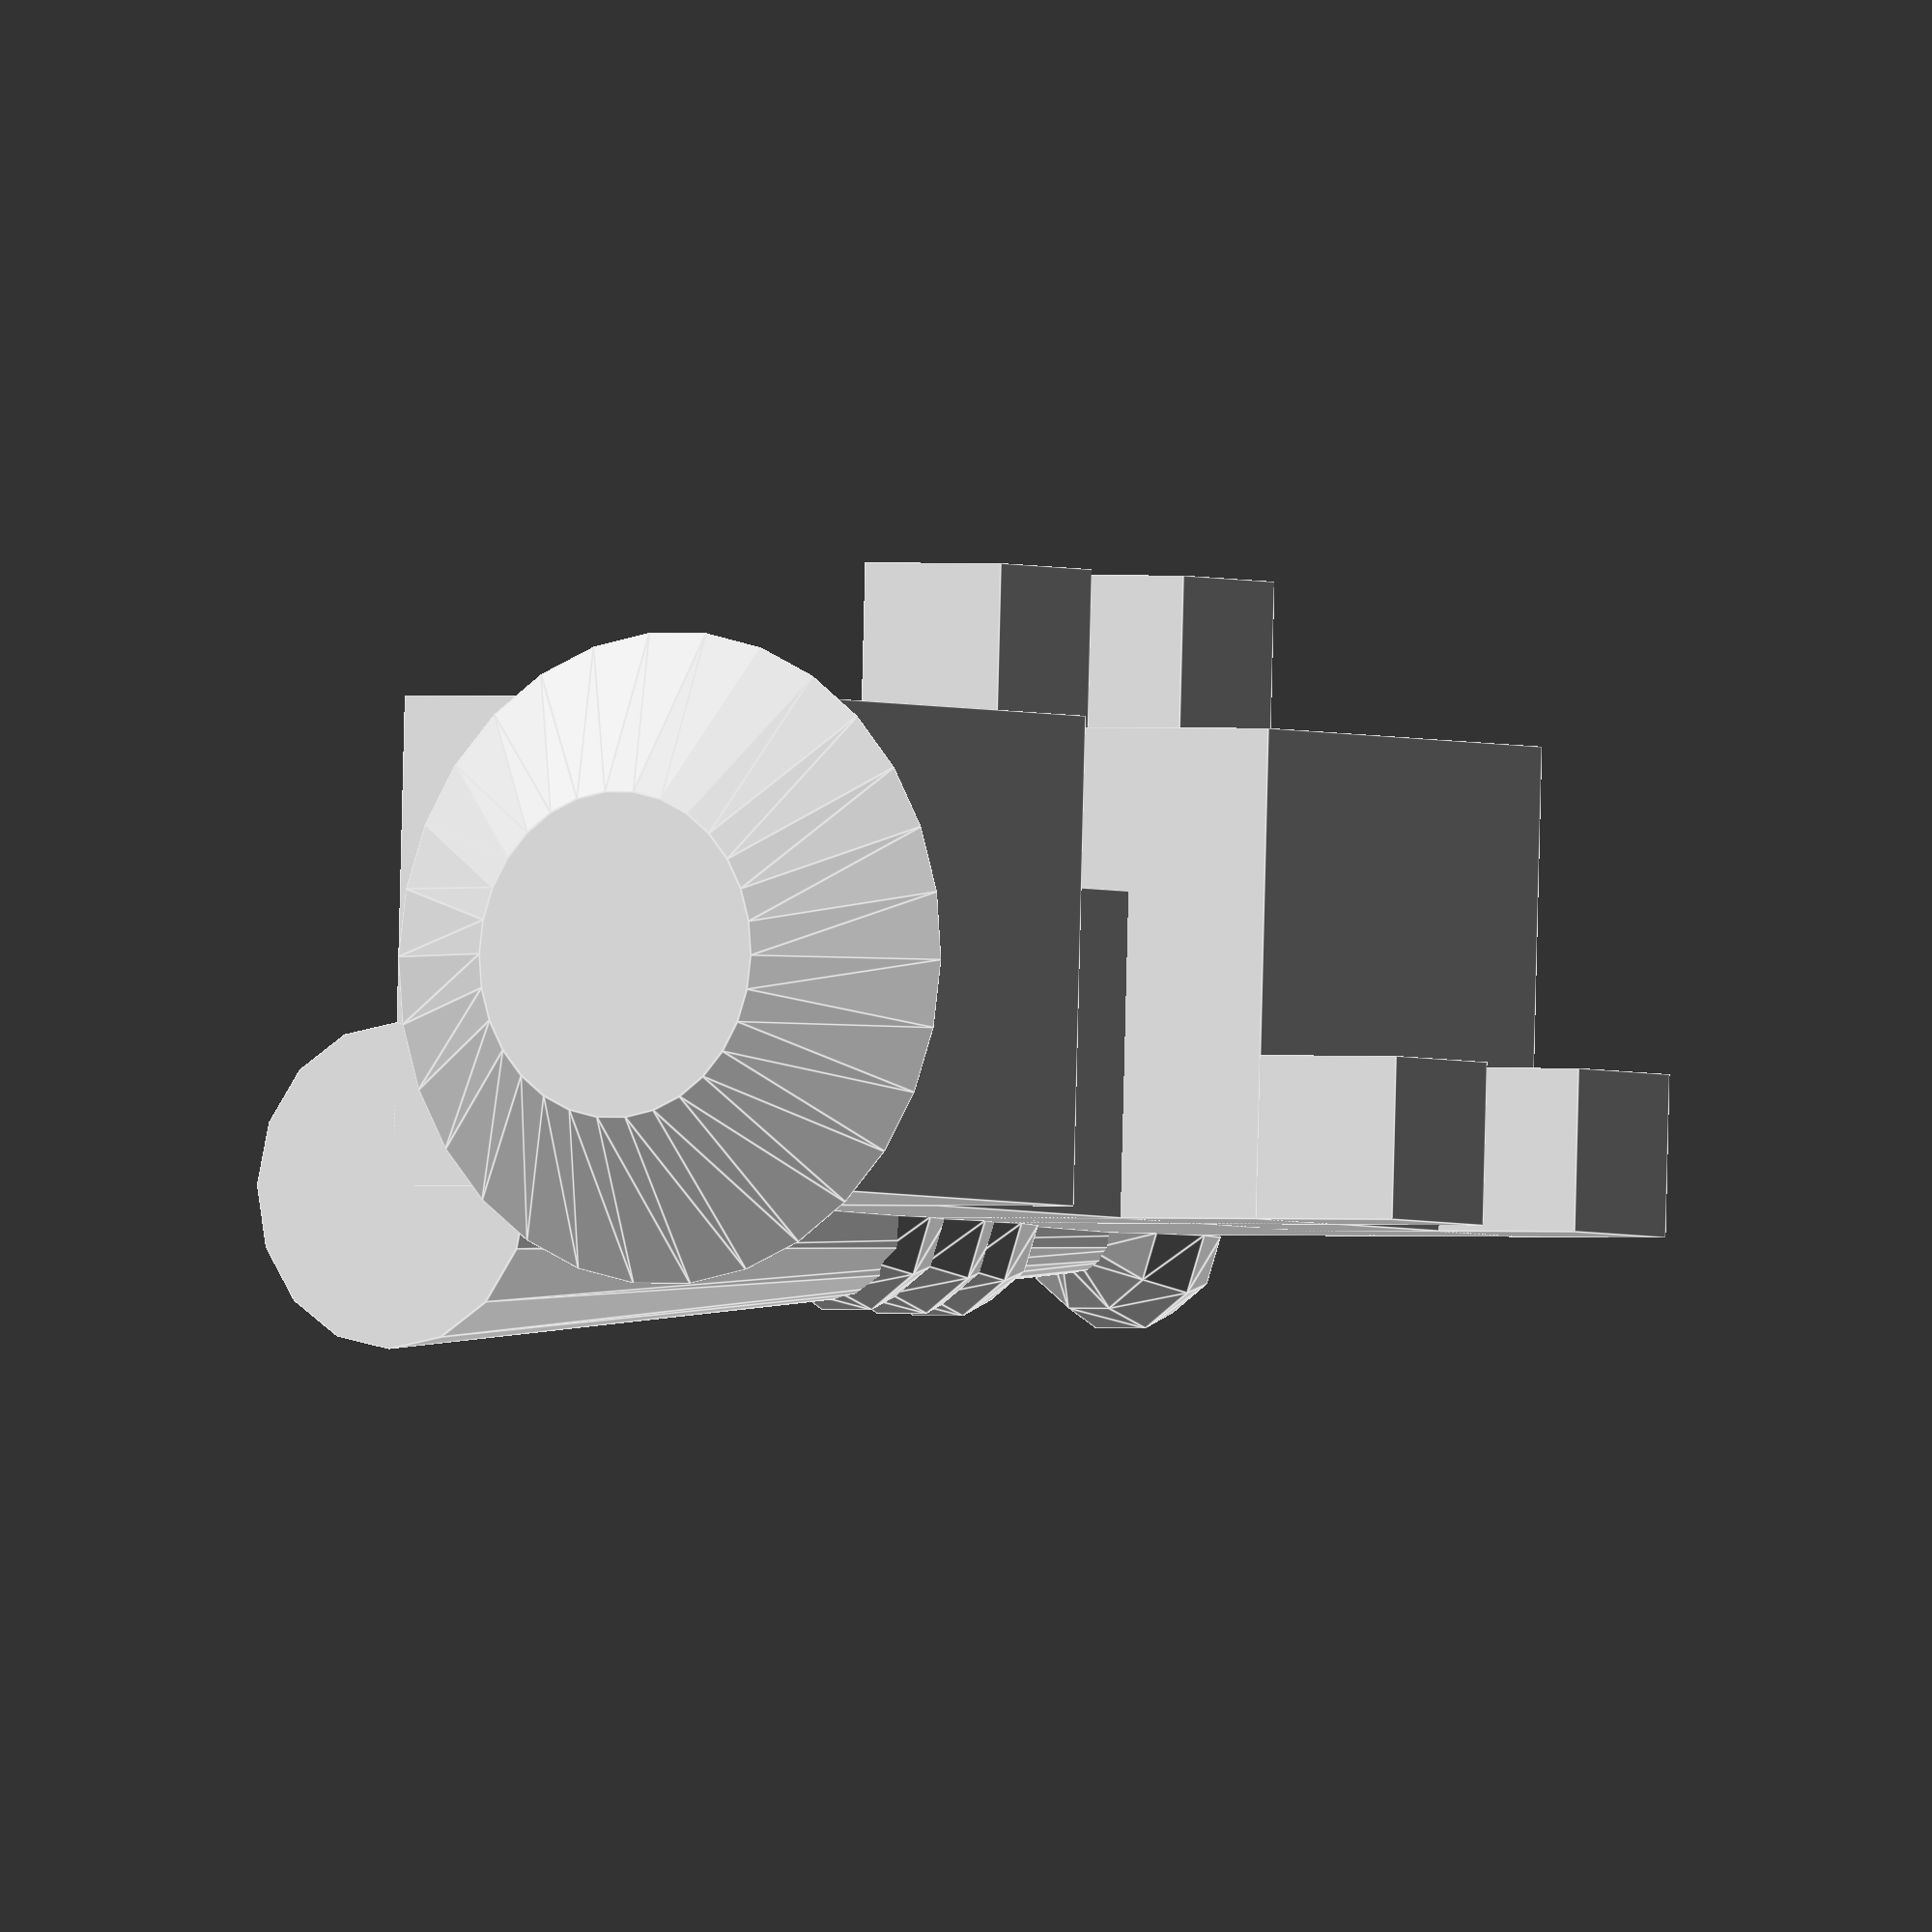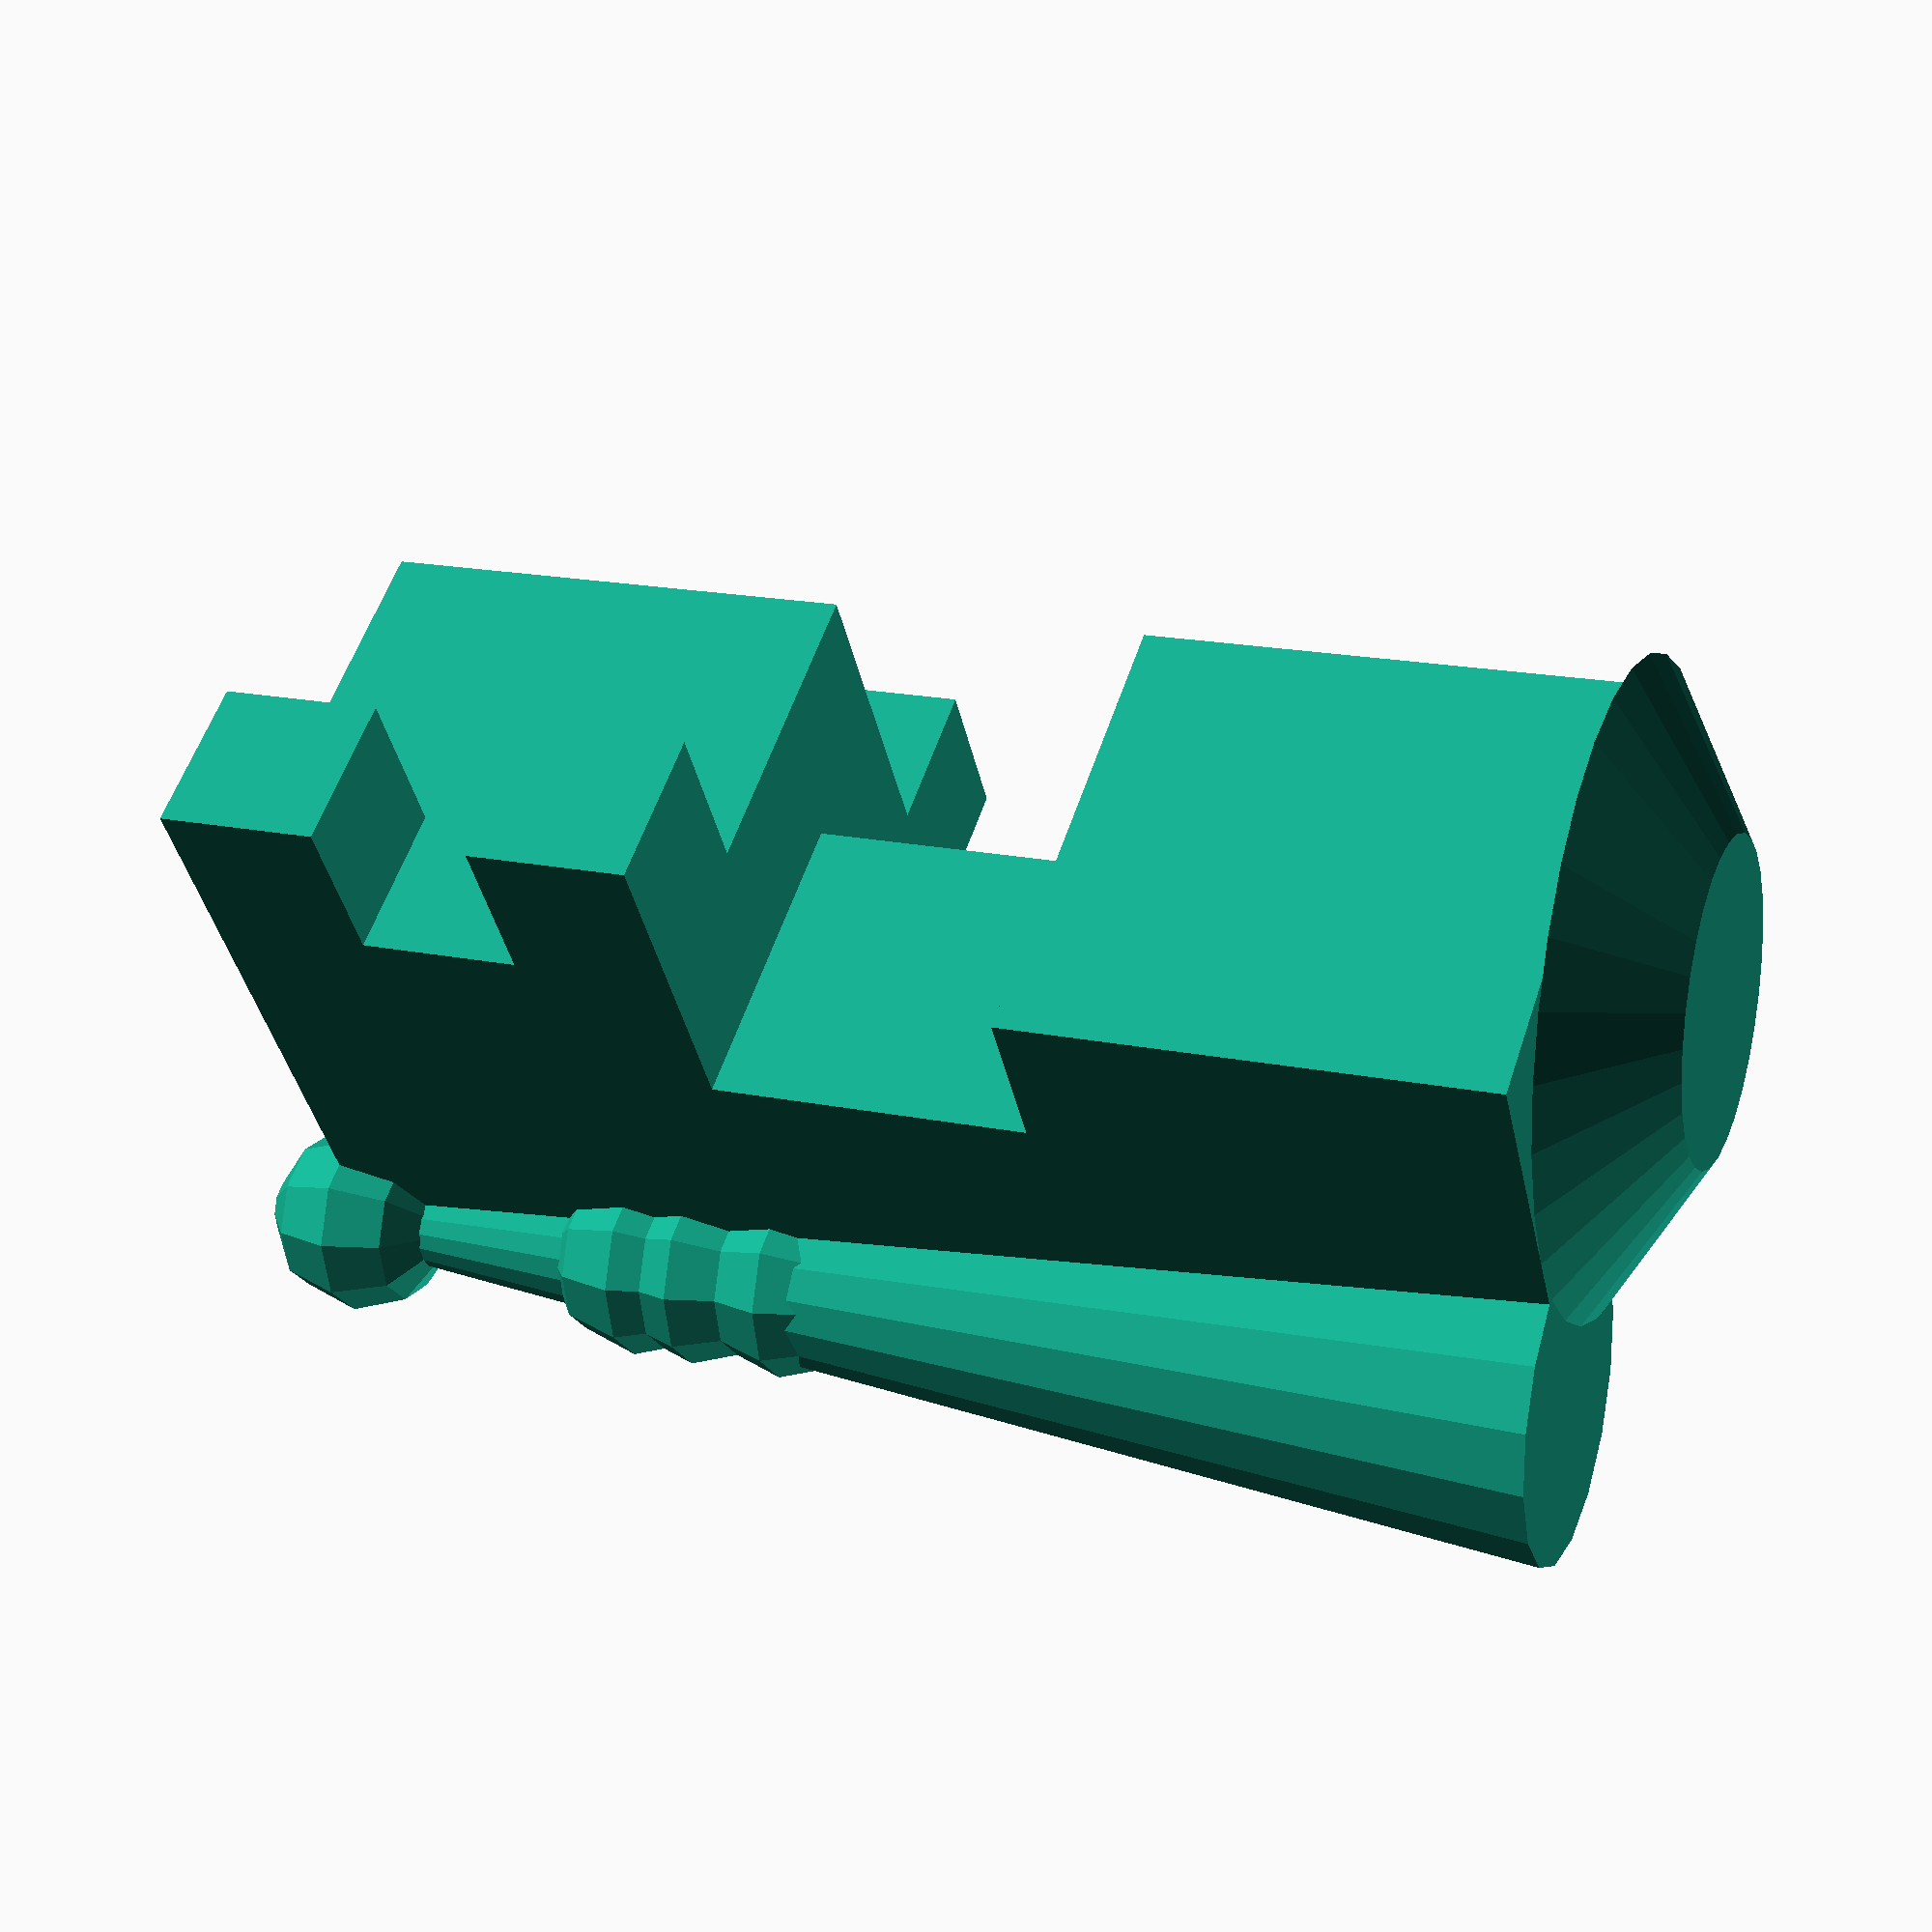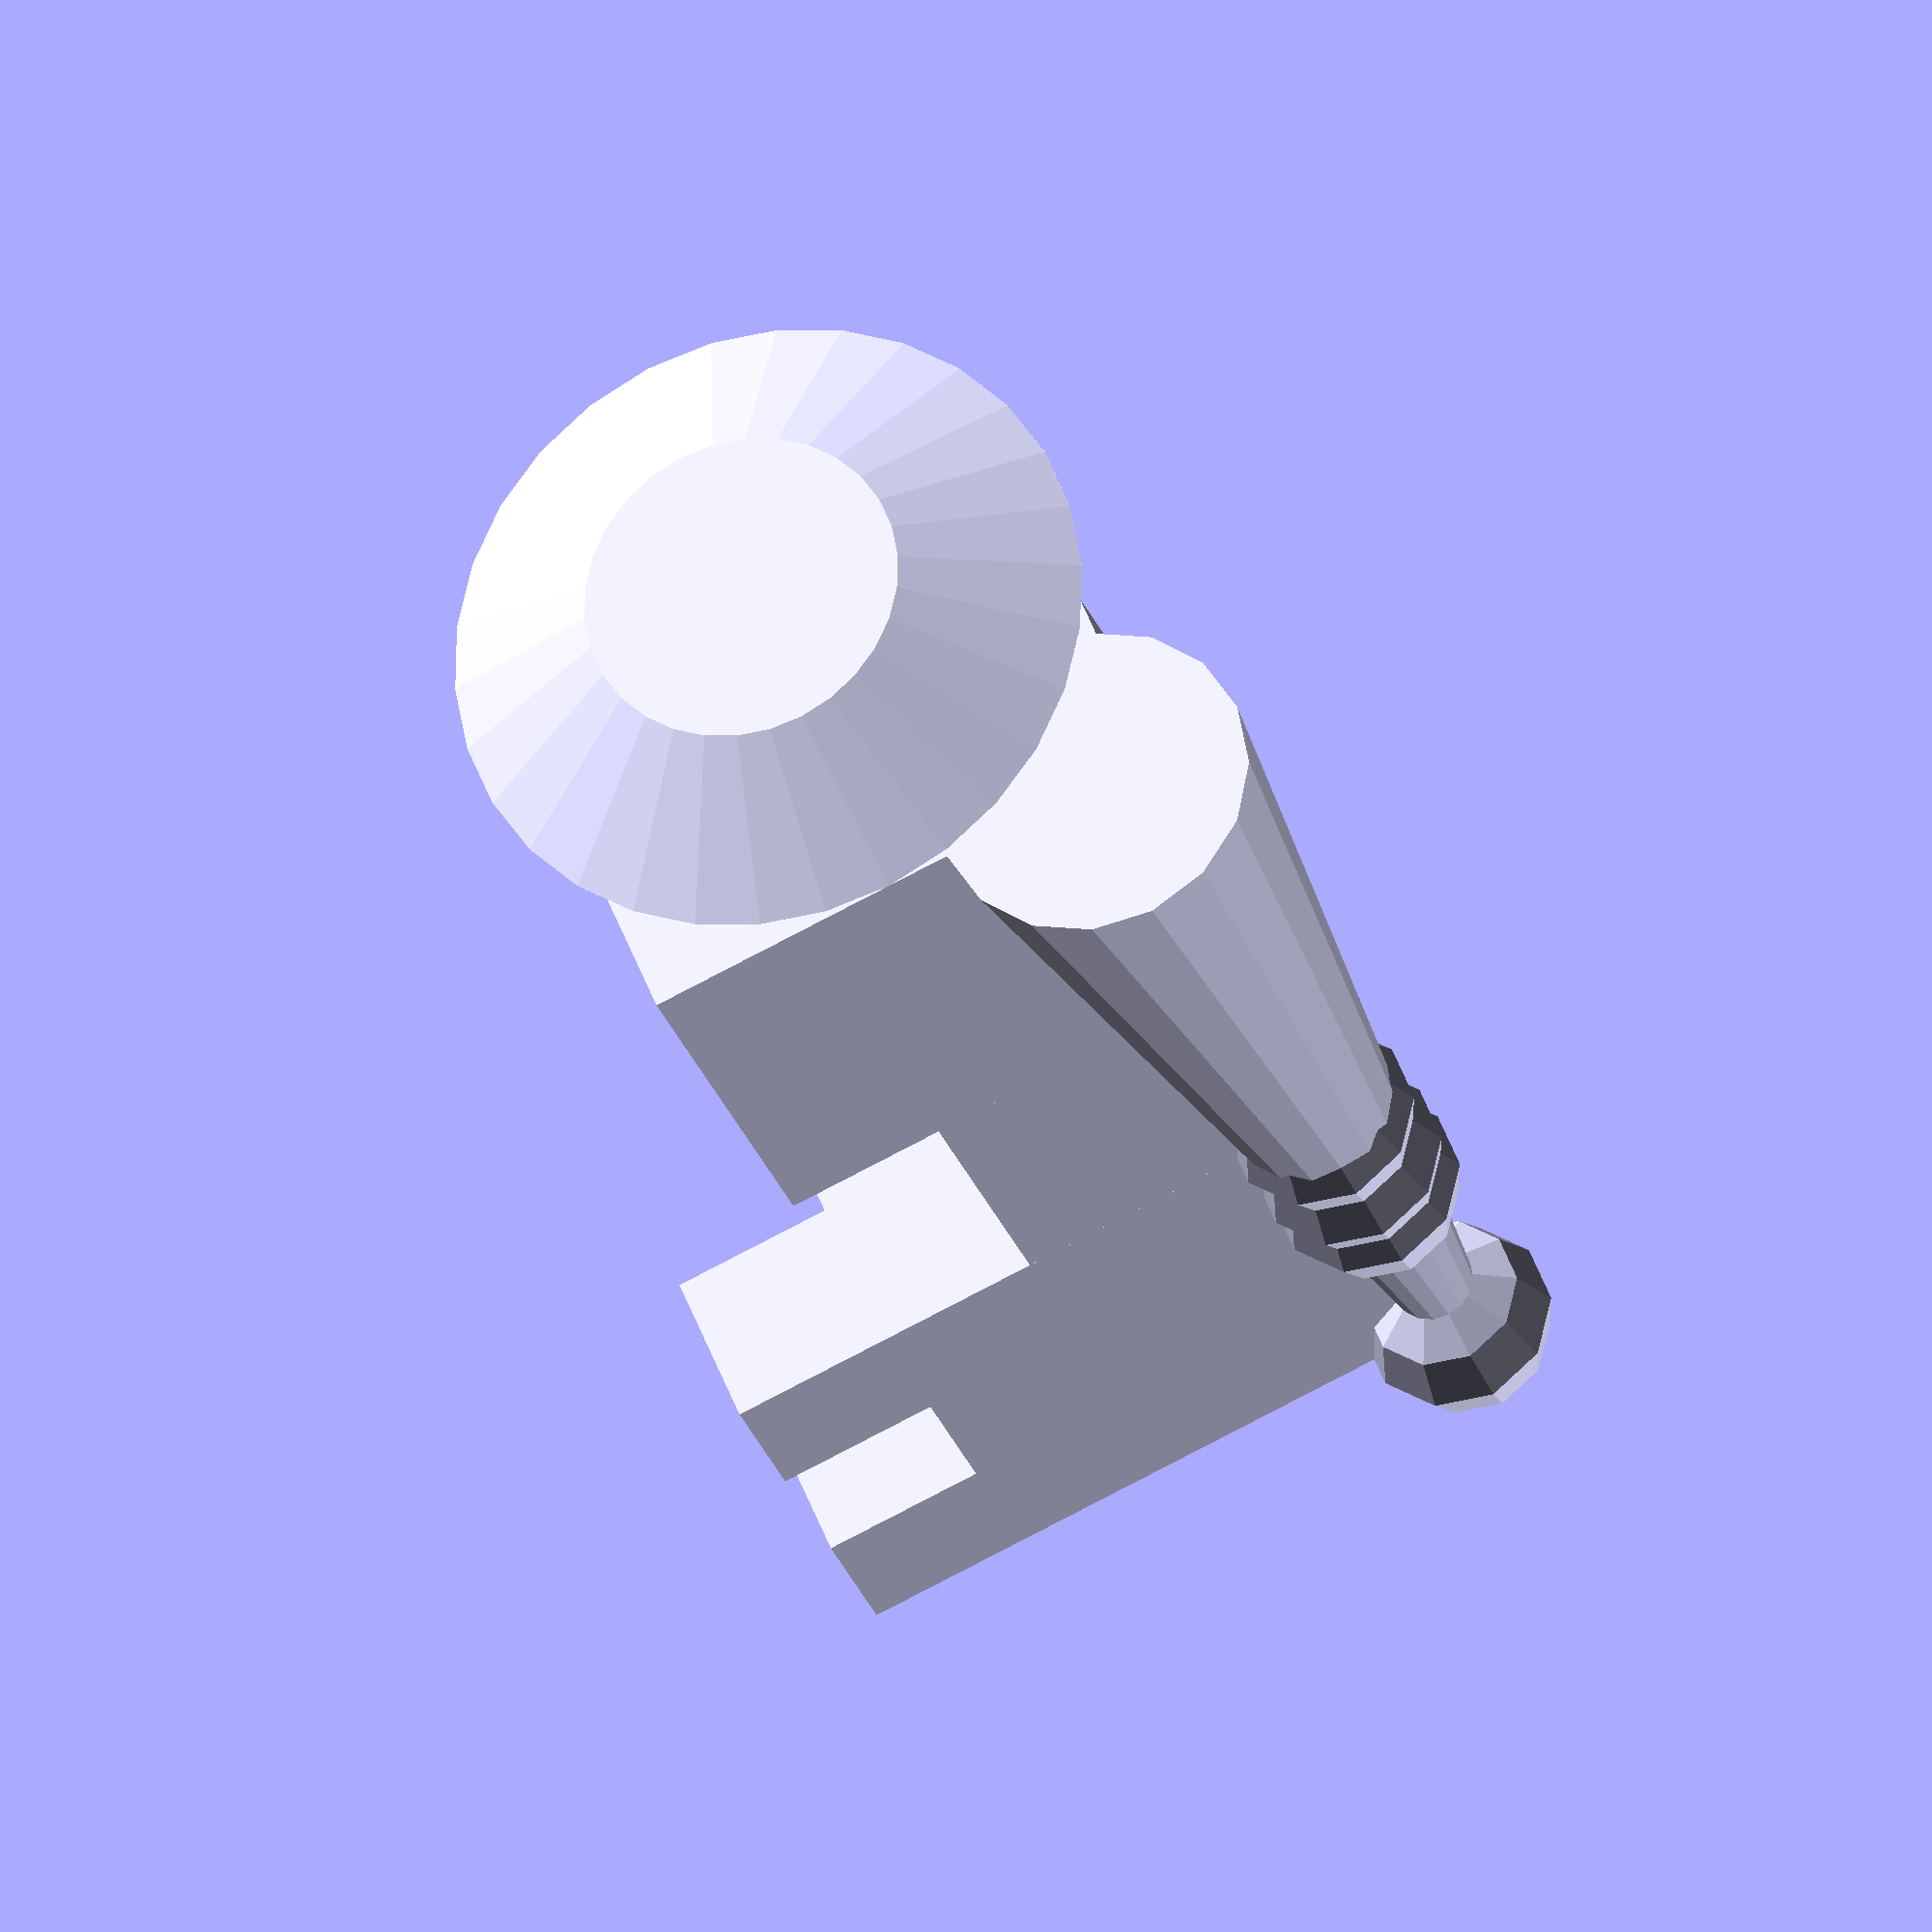
<openscad>
cube([10, 10, 25]);
cube([5, 20, 5]);
cube([20, 5, 5]);
 translate([0, 0, 10])
cube([5, 20, 5]);
translate([0, 0, 10])
cube([20, 5, 5]);
cube([15, 15, 15]);
sphere(3);
 translate([0, 0, 15])
sphere(3);
 translate([0, 0, 12])
sphere(3);
 translate([0, 0, 10])
sphere(3);
 translate([0, 0, 25])
cube([15, 15, 15]);
cylinder([5, 5, 5]);
translate([10, 7, 40])
cylinder(3, 10, 5);
cylinder(40, 1, 5);

</openscad>
<views>
elev=182.6 azim=181.7 roll=146.1 proj=o view=edges
elev=161.6 azim=145.9 roll=248.2 proj=p view=wireframe
elev=205.2 azim=67.5 roll=163.8 proj=o view=solid
</views>
